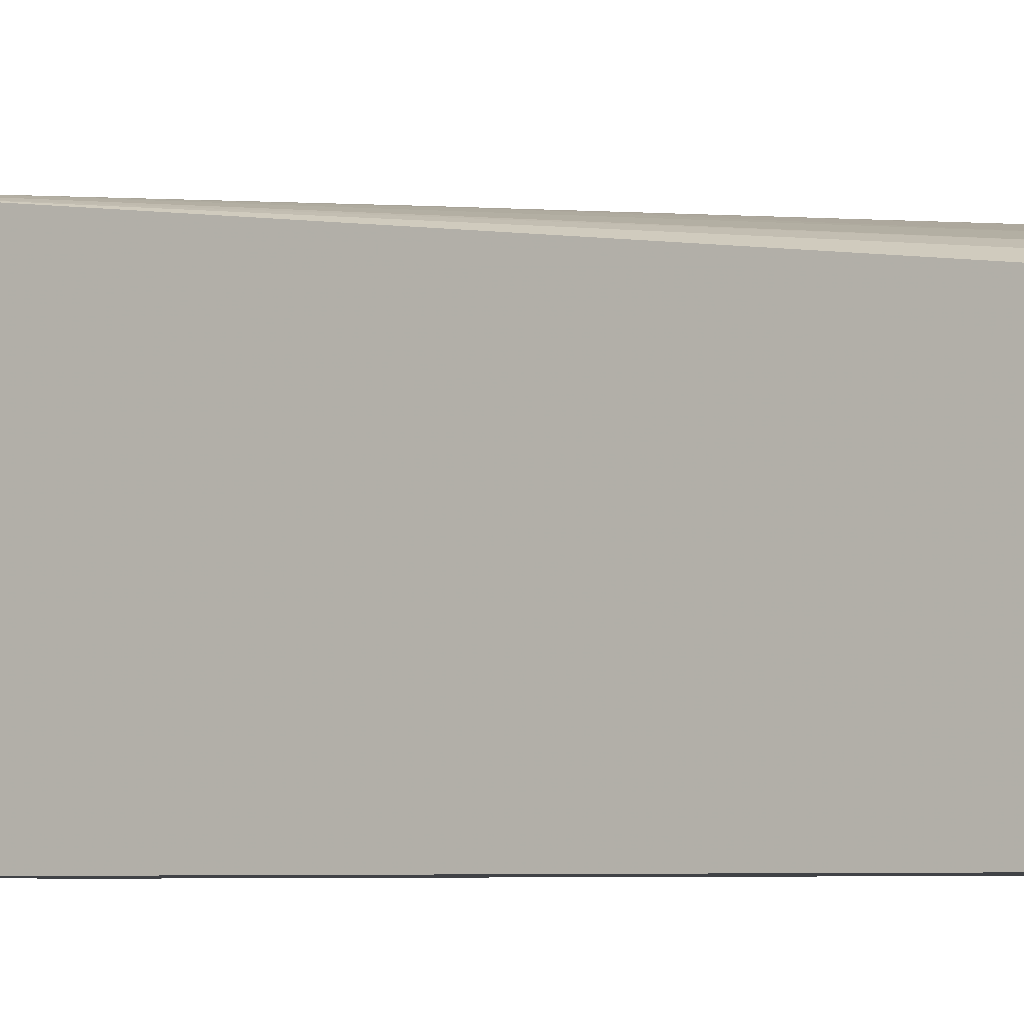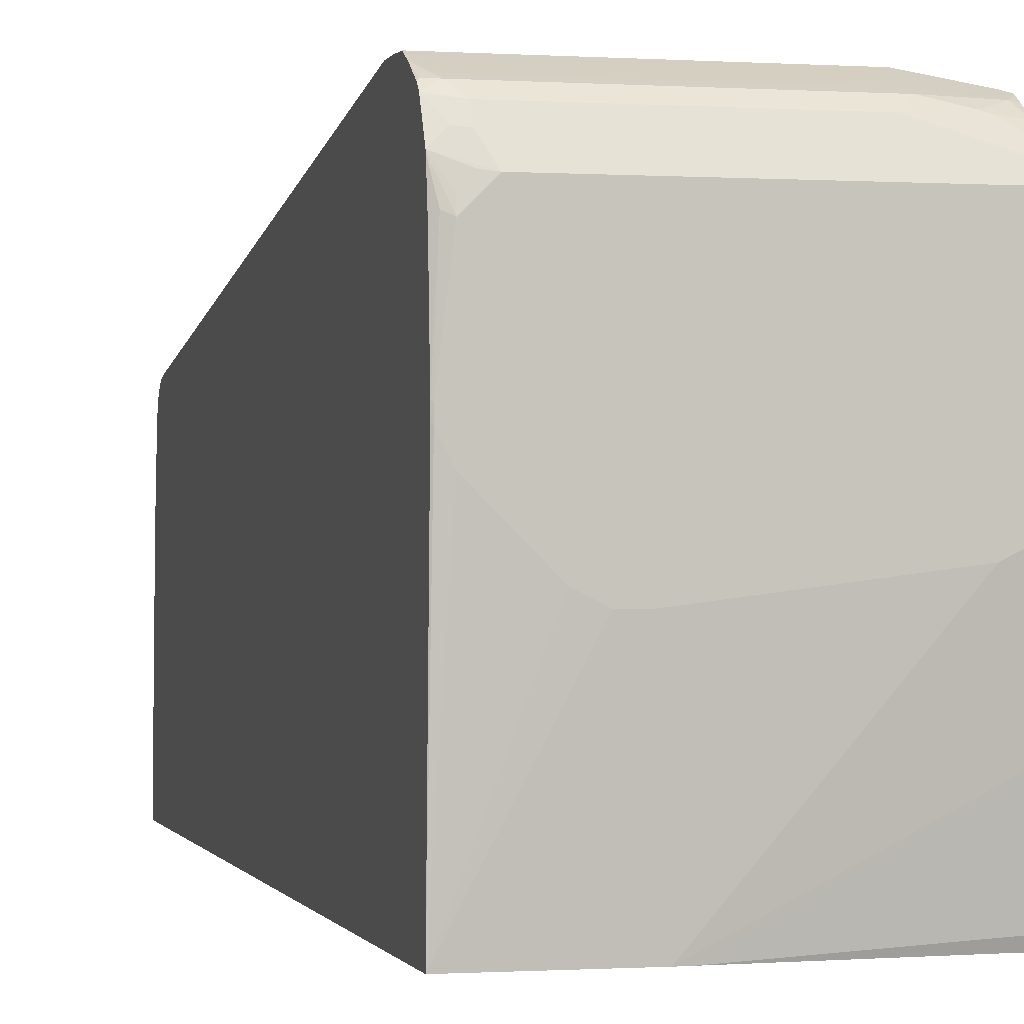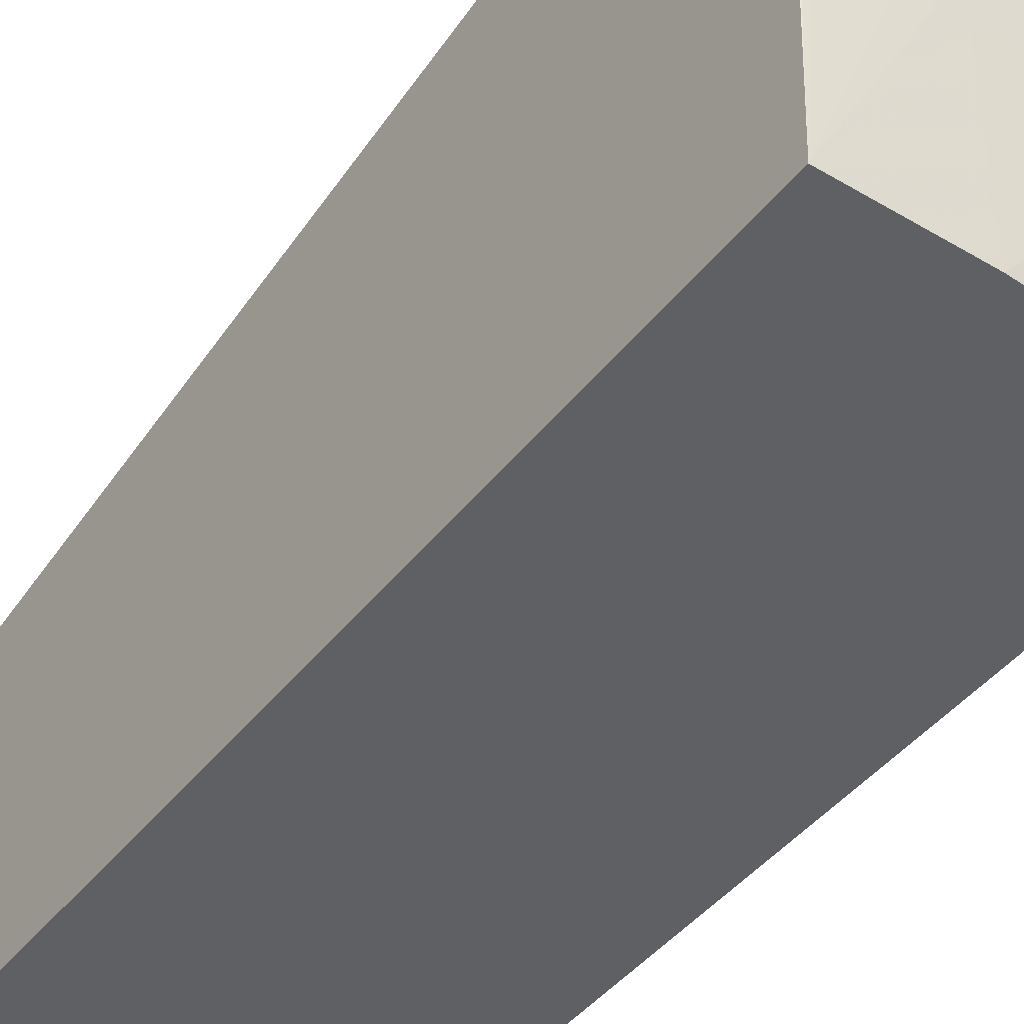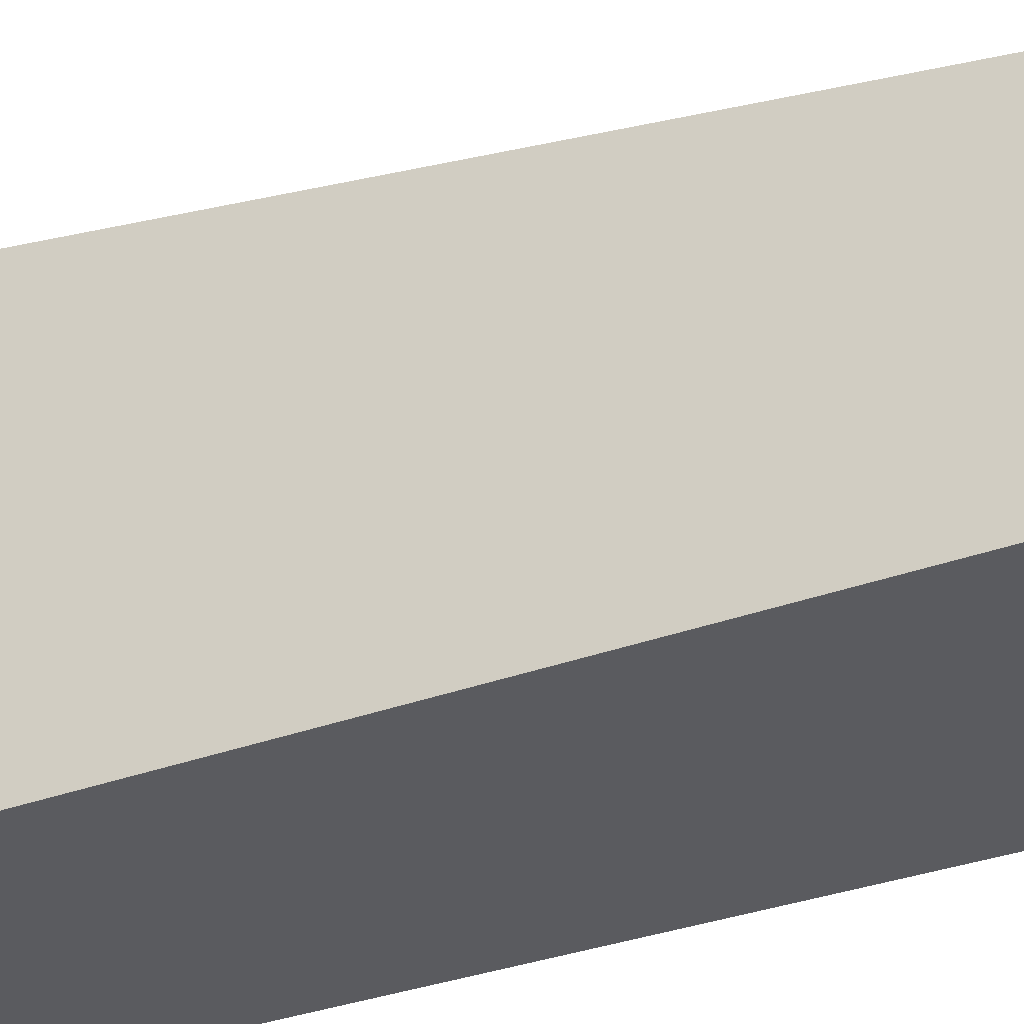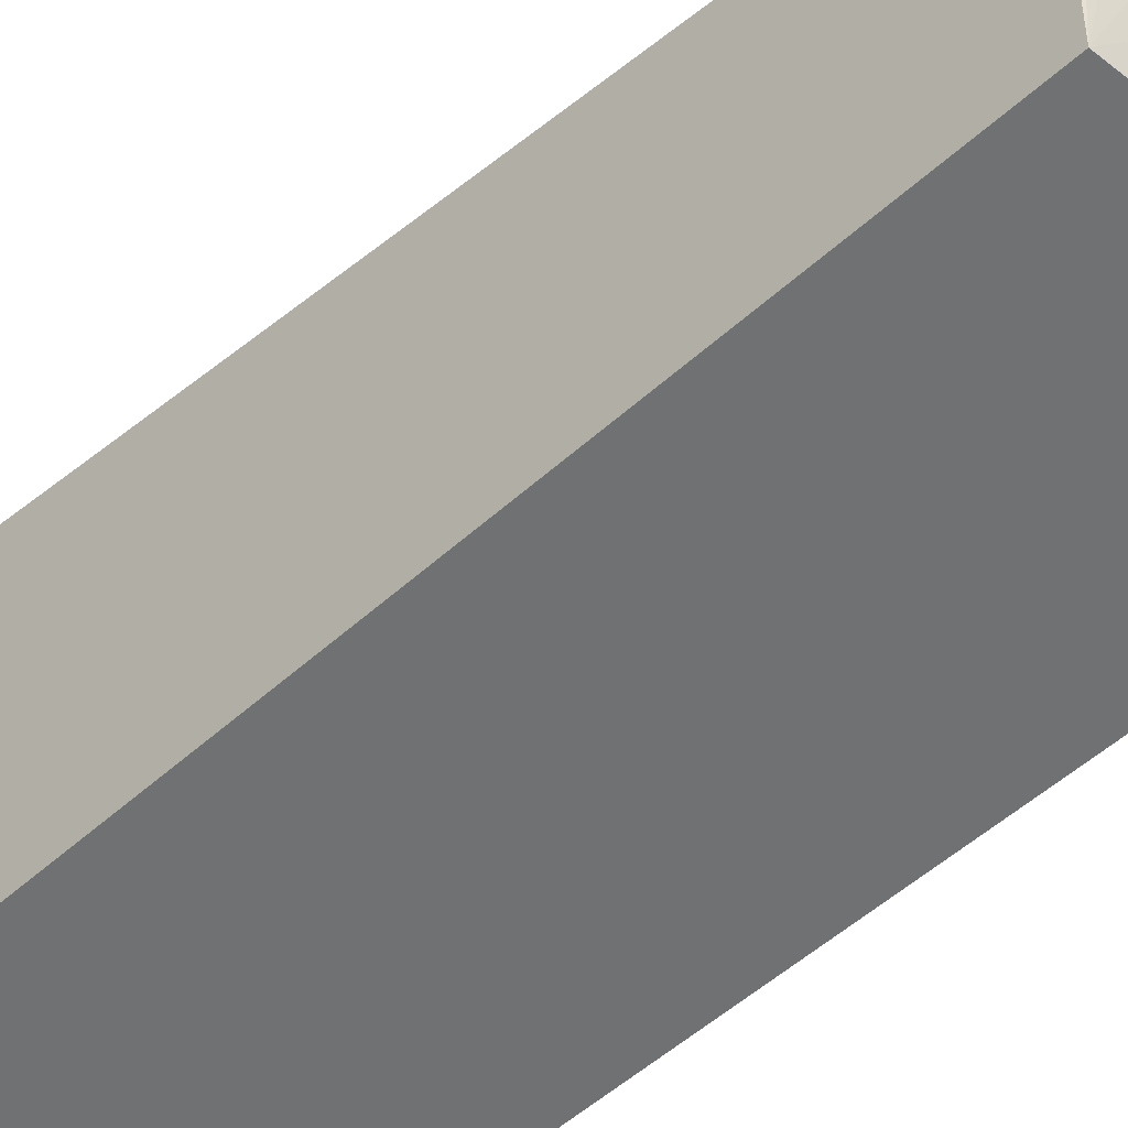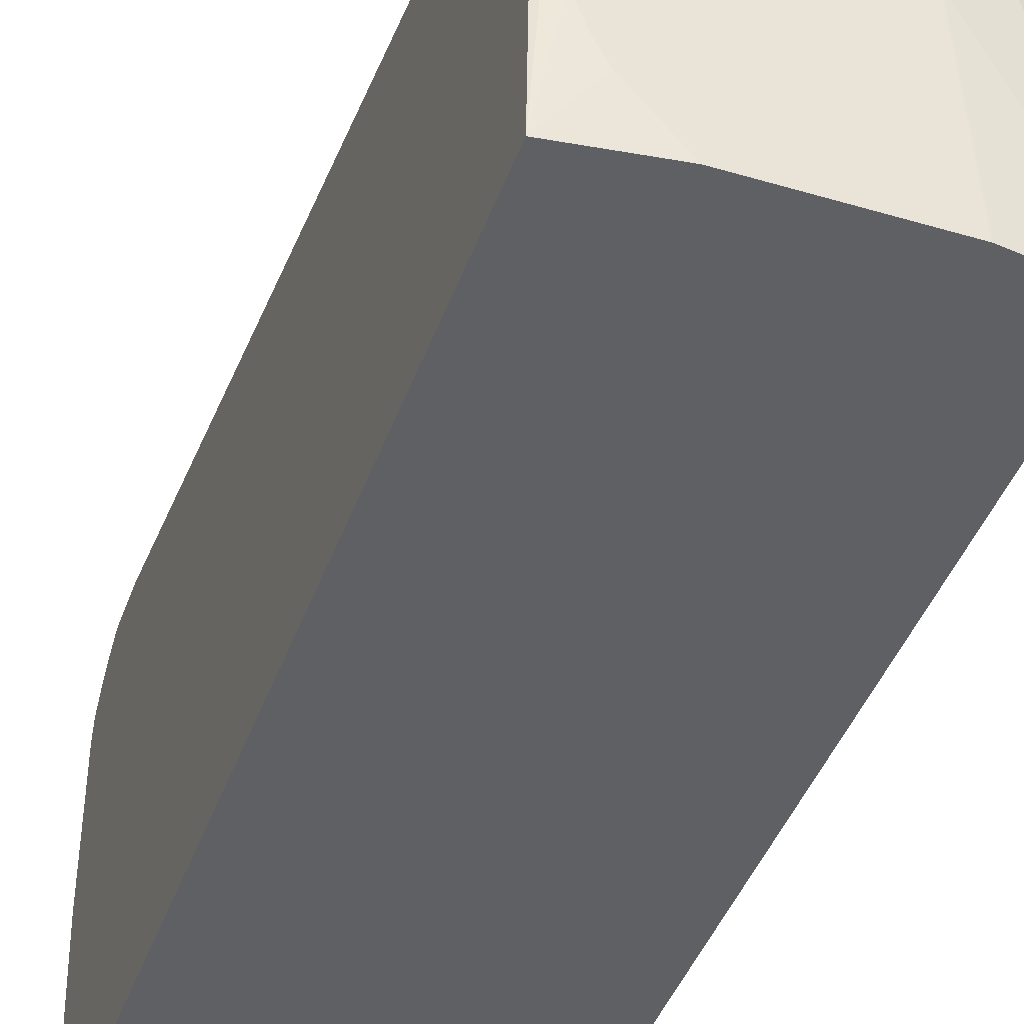
<metadata>
{"format":"obj","ext":"obj","renderer":"f3d","projection":"perspective","resolution":1024,"background":"white","views":[{"elev":-6.3,"azim":-57.5,"up":"+Z"},{"elev":-0.5,"azim":166.2,"up":"+Z"},{"elev":-43.5,"azim":145.0,"up":"+Z"},{"elev":-33.5,"azim":-62.9,"up":"+Z"},{"elev":-55.2,"azim":-46.8,"up":"+Z"},{"elev":-43.2,"azim":-19.3,"up":"+Z"}]}
</metadata>
<code>
v 0.286 0.536 0.6184
v 0.286 0.5658 0.6184
v -0.1167 0.5671 0.6171
v -0.1 0.5337 0.6171
v -0.08337 0.5171 0.6171
v -0.03335 0.4836 0.6171
v 0.05002 0.4836 0.6171
v 0.0334 -0.06669 0.5504
v 0.0334 -0.7171 0.467
v 0.2335 -0.7005 0.4503
v 0.286 -0.6671 0.4337
v 0.286 0.6004 0.6171
v -0.1 0.6004 0.6171
v -0.1167 0.5837 0.6171
v -0.1952 0.5337 0.6005
v -0.1835 0.5003 0.6005
v -0.1668 0.4669 0.6005
v -0.1 0.4003 0.6005
v -0.05002 -0.05003 0.5504
v 4.61e-05 -0.06669 0.5504
v -0.01668 -0.7171 0.467
v 0.03895 -0.7283 0.4615
v 0.239 -0.7117 0.4448
v 0.286 -0.6837 0.4295
v 0.286 0.6132 0.6107
v -0.1835 0.6171 0.6005
v -0.1 0.645 0.5949
v -0.1952 0.6053 0.6005
v -0.1952 -0.7237 0.4069
v -0.1724 -0.7227 0.4225
v -0.1501 -0.7171 0.4337
v -0.1 -0.7005 0.4503
v -0.1 -0.1167 0.5337
v -0.08337 -0.01669 0.5504
v -0.09727 -0.7144 0.4476
v -0.1084 -0.7255 0.442
v -0.02223 -0.7394 0.4559
v -0.01112 -0.7283 0.4615
v 0.02784 -0.7394 0.4559
v 0.08893 -0.745 0.4448
v 0.2377 -0.7255 0.4253
v 0.2522 -0.713 0.4337
v 0.271 -0.7088 0.4253
v 0.246 -0.7088 0.442
v 0.1445 -0.7394 0.4392
v 0.1557 -0.745 0.4281
v 0.2224 -0.7283 0.4281
v 0.286 -0.6851 0.4288
v 0.286 0.6227 0.606
v 0.2668 0.645 0.5949
v -0.1952 0.6185 0.5975
v -0.1835 0.6393 0.5893
v -0.1 0.656 0.5893
v -0.1952 -0.7421 0.3919
v -0.1918 -0.7255 0.4086
v -0.1557 -0.7394 0.4225
v -0.1417 -0.7421 0.4253
v -0.07504 -0.7421 0.442
v -0.04447 -0.745 0.4448
v 0.05002 -0.7673 0.4003
v 0.08337 -0.7505 0.4337
v 0.2544 -0.7255 0.4086
v 0.189 -0.745 0.4114
v 0.2356 -0.7296 0.417
v 0.286 -0.7124 0.4015
v 0.286 -0.7088 0.4086
v 0.286 -0.7053 0.4122
v 0.286 -0.6957 0.4218
v 0.286 -0.6921 0.4253
v 0.1501 -0.7505 0.417
v 0.286 0.6529 0.587
v 0.2835 0.6504 0.59
v 0.2752 0.6421 0.5962
v 0.2668 0.656 0.5893
v -0.1952 0.6218 0.5958
v -0.1501 0.6616 0.5782
v -0.1585 0.6629 0.5754
v -0.1952 0.656 0.5727
v -0.1952 0.6339 0.5884
v -0.1952 0.6253 0.5938
v -0.08337 0.6727 0.5727
v -0.1952 -0.7482 0.3812
v -0.1751 -0.7421 0.4086
v -0.1112 -0.745 0.4281
v -0.1334 -0.7673 0.3669
v -0.1 -0.7673 0.3836
v -0.1167 -0.7505 0.417
v -0.05558 -0.7561 0.4225
v -0.05002 -0.7673 0.4003
v 0.08337 -0.7673 0.3669
v 0.1835 -0.7505 0.4003
v 0.2522 -0.7296 0.4003
v 0.286 -0.7128 0.4003
v 0.286 0.6608 0.5786
v 0.2835 0.6616 0.5782
v 0.2502 0.6727 0.5727
v -0.1835 0.6893 0.5393
v -0.1952 0.6727 0.556
v -0.08337 0.6783 0.5615
v -0.1835 0.695 0.5282
v -0.1952 -0.7572 0.3402
v -0.1918 -0.7588 0.3419
v -0.1835 -0.7673 0.3169
v -0.1668 -0.7673 0.3336
v -0.1835 -0.7505 0.3836
v 0.1167 -0.7673 0.3336
v 0.2001 -0.7505 0.3669
v 0.2502 -0.7338 0.3836
v 0.286 -0.7167 0.3814
v 0.286 -0.713 0.3997
v 0.286 0.6618 0.5769
v 0.2668 0.6796 0.5525
v 0.2502 0.6783 0.5615
v -0.1918 0.6962 0.5254
v -0.1952 0.6938 0.5288
v -0.1952 0.6899 0.5353
v -0.1835 0.7006 0.517
v -0.1952 -0.7614 0.312
v -0.1835 -0.7673 0.1668
v 0.1501 -0.7673 0.2336
v 0.2168 -0.7505 0.3336
v 0.2668 -0.7338 0.3336
v 0.286 -0.7243 0.3336
v 0.278 -0.7283 0.3336
v 0.286 0.6784 0.5435
v 0.286 0.6832 0.534
v 0.2335 0.7006 0.517
v 0.2502 0.6837 0.5504
v -0.1952 0.7006 0.5003
v -0.1952 0.6955 0.522
v -0.1952 -0.7614 0.1619
v -0.1668 -0.7673 0.1001
v -0.1952 -0.7505 -0.06401
v 0.1641 -0.7673 -0.06401
v 0.286 -0.7505 -0.05238
v 0.2835 -0.7505 -0.01665
v 0.2502 -0.7505 0.1668
v 0.2335 -0.7505 0.2503
v 0.2835 -0.7338 0.2669
v 0.286 -0.7326 0.2669
v 0.286 0.6837 0.5313
v 0.2668 0.7006 0.4837
v 0.2668 0.6962 0.5025
v 0.2502 0.6962 0.5191
v -0.1952 0.7006 0.262
v -0.1501 -0.7673 0.05008
v -0.0667 -0.7673 -0.06401
v -0.1334 -0.7673 0.01668
v -0.1952 0.6623 -0.06401
v 0.286 -0.7505 -0.06401
v 0.286 -0.75 -0.03549
v 0.286 -0.7493 -0.01665
v 0.286 0.6909 0.4813
v 0.278 0.695 0.4892
v 0.2835 0.7006 0.3502
v -0.1835 0.7006 0.2503
v -0.1952 0.6829 0.08441
v -0.1952 0.6671 -0.04998
v 0.08337 0.6827 -0.06401
v 0.286 0.6837 -0.06401
v 0.286 0.6993 0.3515
v 0.2835 0.7006 0.3336
v -0.1501 0.7006 0.2336
v 0.1 0.6837 -0.06401
v 0.1501 0.7006 0.2002
v 0.1835 0.7006 0.2169
v 0.2502 0.7006 0.2835
v 0.2668 0.7006 0.3002
v 0.286 0.6993 0.3348
v 0.1167 0.7006 0.2002
f 86 89 87
f 84 87 88
f 82 105 83
f 82 85 105
f 82 104 85
f 82 103 104
f 82 102 103
f 81 100 97
f 76 81 97
f 81 117 100
f 81 99 117
f 81 96 113
f 77 97 98
f 77 98 78
f 76 97 77
f 87 89 88
f 82 101 102
f 81 113 99
f 96 111 112
f 91 107 108
f 101 103 102
f 74 95 96
f 101 118 103
f 100 117 114
f 99 127 117
f 99 113 127
f 97 116 98
f 97 115 116
f 90 106 91
f 97 114 115
f 96 112 113
f 95 111 96
f 94 111 95
f 92 110 93
f 92 109 110
f 92 108 109
f 91 106 107
f 91 108 92
f 97 100 114
f 74 94 95
f 60 85 104
f 71 74 72
f 59 88 89
f 59 84 88
f 57 87 84
f 57 86 87
f 57 85 86
f 57 83 85
f 57 59 58
f 57 84 59
f 56 83 57
f 54 83 55
f 54 82 83
f 53 81 76
f 53 96 81
f 53 74 96
f 52 80 75
f 52 79 80
f 103 118 131
f 60 89 86
f 72 74 73
f 60 86 85
f 60 103 119
f 71 94 74
f 65 92 93
f 64 91 92
f 63 91 64
f 63 70 91
f 62 92 65
f 60 70 61
f 60 91 70
f 60 90 91
f 60 106 90
f 60 120 106
f 60 134 120
f 60 147 134
f 60 148 147
f 60 146 148
f 60 132 146
f 60 119 132
f 60 104 103
f 103 131 119
f 132 133 146
f 106 121 107
f 141 153 154
f 137 139 138
f 136 139 137
f 136 140 139
f 136 152 140
f 136 151 152
f 135 151 136
f 134 150 135
f 133 134 147
f 133 150 134
f 133 160 150
f 133 164 160
f 133 159 164
f 133 149 159
f 133 148 146
f 133 147 148
f 127 143 142
f 141 154 142
f 127 144 143
f 142 154 155
f 149 158 159
f 52 78 79
f 163 170 164
f 160 162 169
f 160 168 162
f 160 167 168
f 160 166 167
f 160 165 166
f 160 170 165
f 160 164 170
f 157 164 159
f 157 159 158
f 156 164 157
f 156 163 164
f 155 169 162
f 155 161 169
f 154 161 155
f 153 161 154
f 145 156 157
f 126 144 127
f 126 143 144
f 126 142 143
f 117 155 162
f 117 142 155
f 117 127 142
f 114 130 115
f 114 129 130
f 114 117 129
f 113 128 127
f 112 128 113
f 112 127 128
f 112 126 127
f 112 125 126
f 111 125 112
f 109 124 123
f 109 122 124
f 108 121 122
f 108 122 109
f 107 121 108
f 117 162 168
f 117 168 167
f 117 167 166
f 117 166 165
f 126 141 142
f 123 124 140
f 122 140 124
f 122 139 140
f 121 139 122
f 121 138 139
f 120 138 121
f 120 137 138
f 106 120 121
f 120 136 137
f 120 134 135
f 119 133 132
f 119 131 133
f 117 145 129
f 117 156 145
f 117 163 156
f 117 170 163
f 117 165 170
f 120 135 136
f 52 77 78
f 83 105 85
f 52 53 76
f 10 23 24
f 9 23 10
f 9 22 23
f 9 38 22
f 9 21 38
f 8 21 9
f 8 20 21
f 6 8 7
f 6 20 8
f 6 19 20
f 5 19 6
f 5 18 19
f 5 17 18
f 4 17 5
f 3 17 4
f 3 16 17
f 3 15 16
f 10 24 11
f 3 28 15
f 12 25 13
f 13 25 27
f 15 149 133
f 15 158 149
f 15 157 158
f 15 145 157
f 15 129 145
f 15 130 129
f 15 115 130
f 15 116 115
f 15 98 116
f 15 78 98
f 15 79 78
f 15 80 79
f 15 75 80
f 15 51 75
f 15 28 51
f 14 26 28
f 13 27 26
f 13 26 14
f 3 14 28
f 2 13 14
f 2 12 13
f 1 66 65
f 1 67 66
f 1 68 67
f 1 69 68
f 1 48 69
f 1 24 48
f 1 11 24
f 1 10 11
f 1 9 10
f 1 8 9
f 1 7 8
f 1 6 7
f 1 5 6
f 1 4 5
f 1 3 4
f 1 14 3
f 1 2 14
f 1 65 93
f 1 93 110
f 1 110 109
f 1 109 123
f 1 12 2
f 1 49 25
f 1 71 49
f 1 94 71
f 1 111 94
f 1 125 111
f 1 126 125
f 1 141 126
f 15 133 131
f 1 153 141
f 1 169 161
f 1 160 169
f 1 150 160
f 1 135 150
f 1 151 135
f 1 152 151
f 1 140 152
f 1 123 140
f 1 161 153
f 15 131 118
f 1 25 12
f 15 101 82
f 40 61 70
f 40 60 61
f 40 89 60
f 40 59 89
f 40 46 45
f 37 40 39
f 37 59 40
f 37 58 59
f 36 58 37
f 36 57 58
f 31 35 32
f 31 36 35
f 31 57 36
f 31 56 57
f 30 56 31
f 30 83 56
f 30 55 83
f 40 70 46
f 29 55 30
f 41 43 42
f 41 63 64
f 15 118 101
f 51 52 75
f 49 74 50
f 49 73 74
f 49 72 73
f 49 71 72
f 46 70 63
f 46 63 47
f 44 69 48
f 43 69 44
f 43 68 69
f 43 67 68
f 43 66 67
f 43 65 66
f 43 62 65
f 41 92 62
f 41 64 92
f 41 47 63
f 29 54 55
f 41 62 43
f 27 74 53
f 21 34 33
f 21 37 38
f 21 36 37
f 21 35 36
f 21 32 35
f 19 21 20
f 17 19 18
f 17 34 19
f 21 33 32
f 17 33 34
f 17 31 32
f 16 31 17
f 15 31 16
f 15 30 31
f 15 29 30
f 15 54 29
f 27 53 52
f 15 82 54
f 17 32 33
f 22 38 37
f 19 34 21
f 22 37 39
f 27 50 74
f 26 52 51
f 26 27 52
f 26 51 28
f 25 50 27
f 25 49 50
f 23 47 41
f 23 46 47
f 23 45 46
f 24 44 48
f 23 44 24
f 23 43 44
f 23 42 43
f 23 41 42
f 22 40 23
f 52 76 77
f 23 40 45
f 22 39 40

</code>
